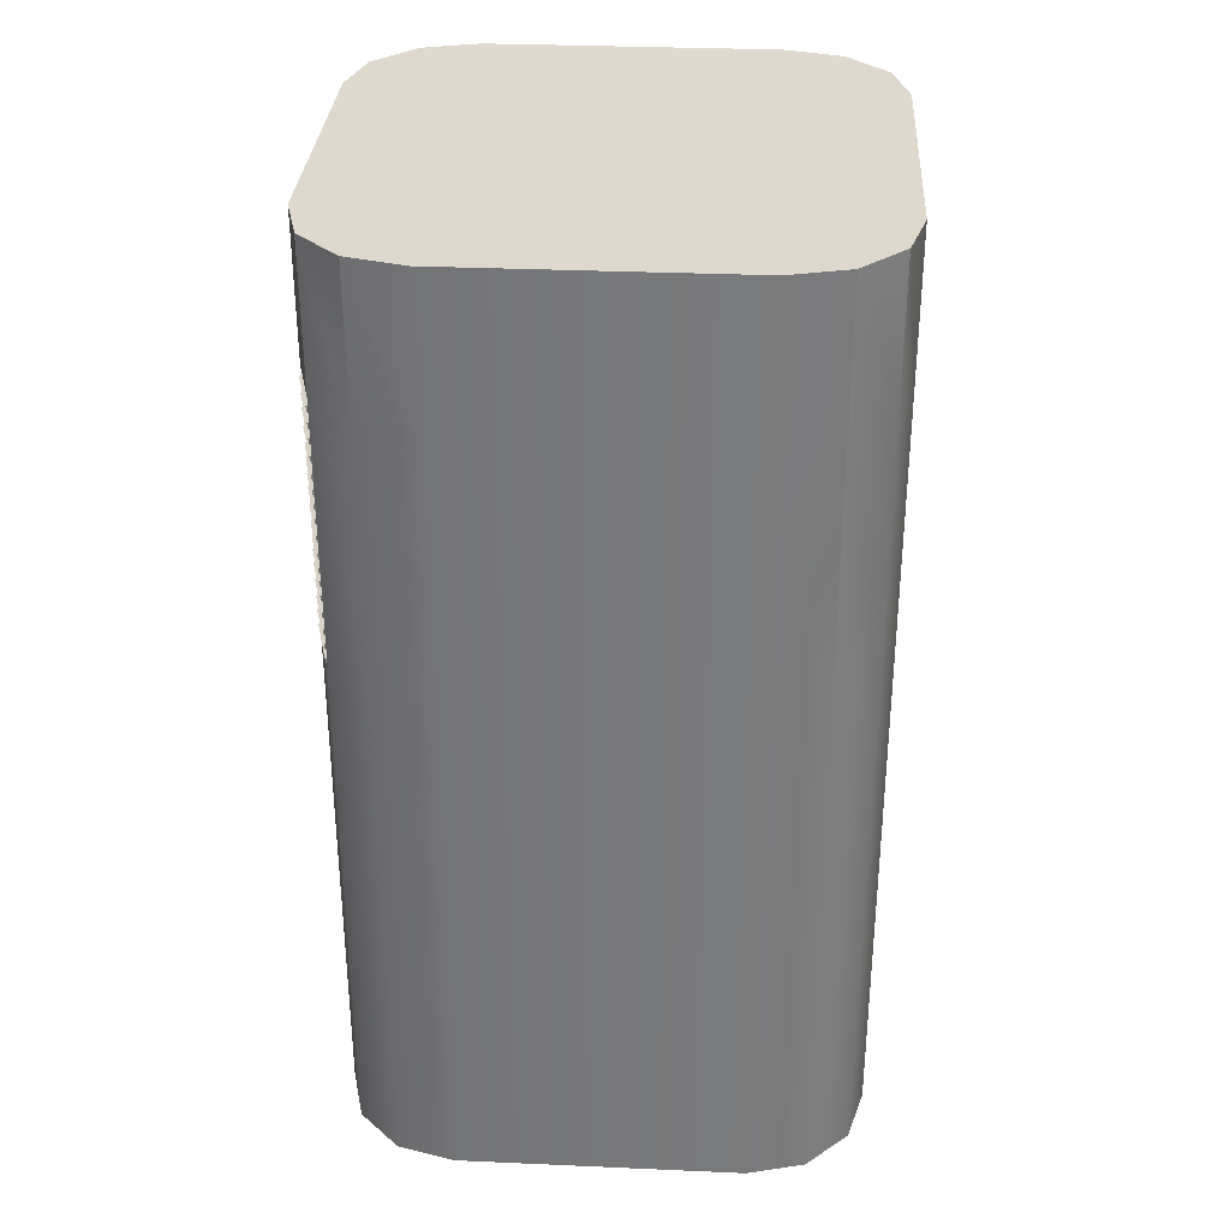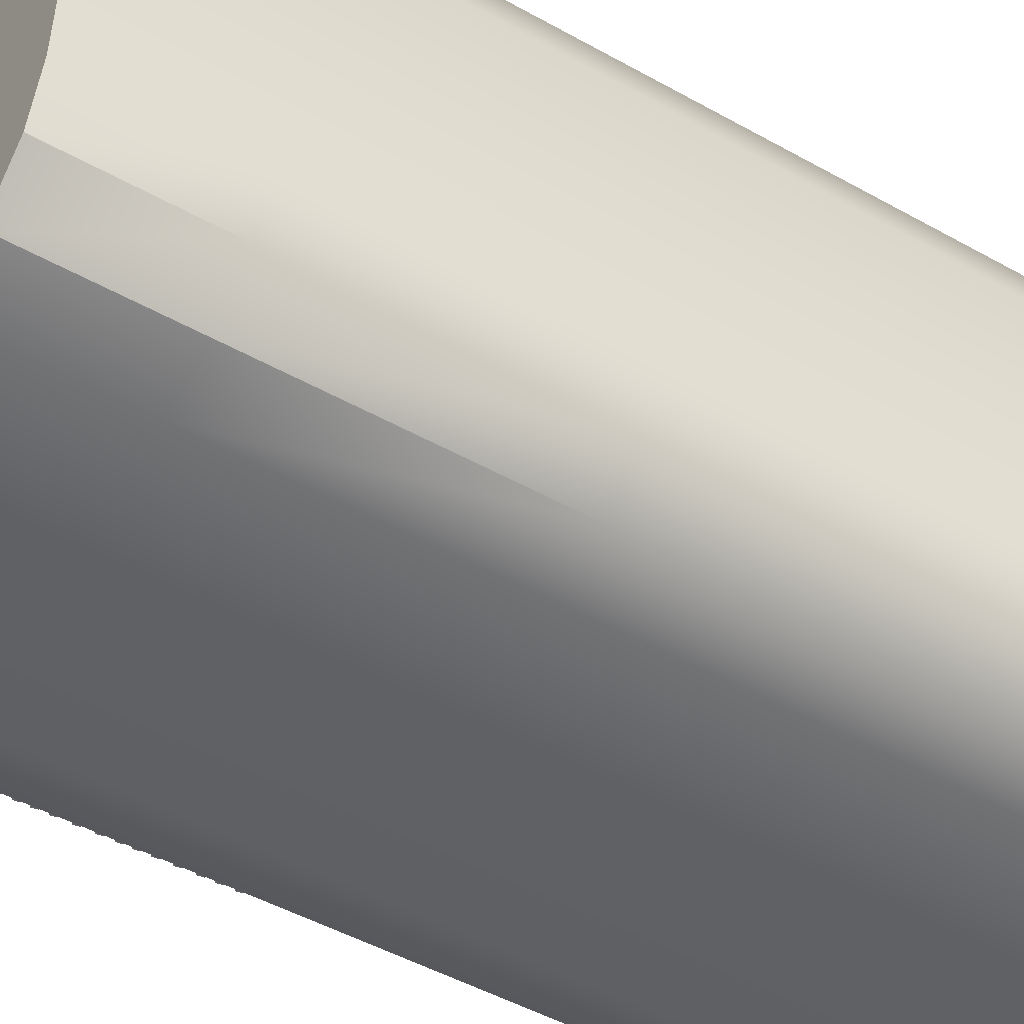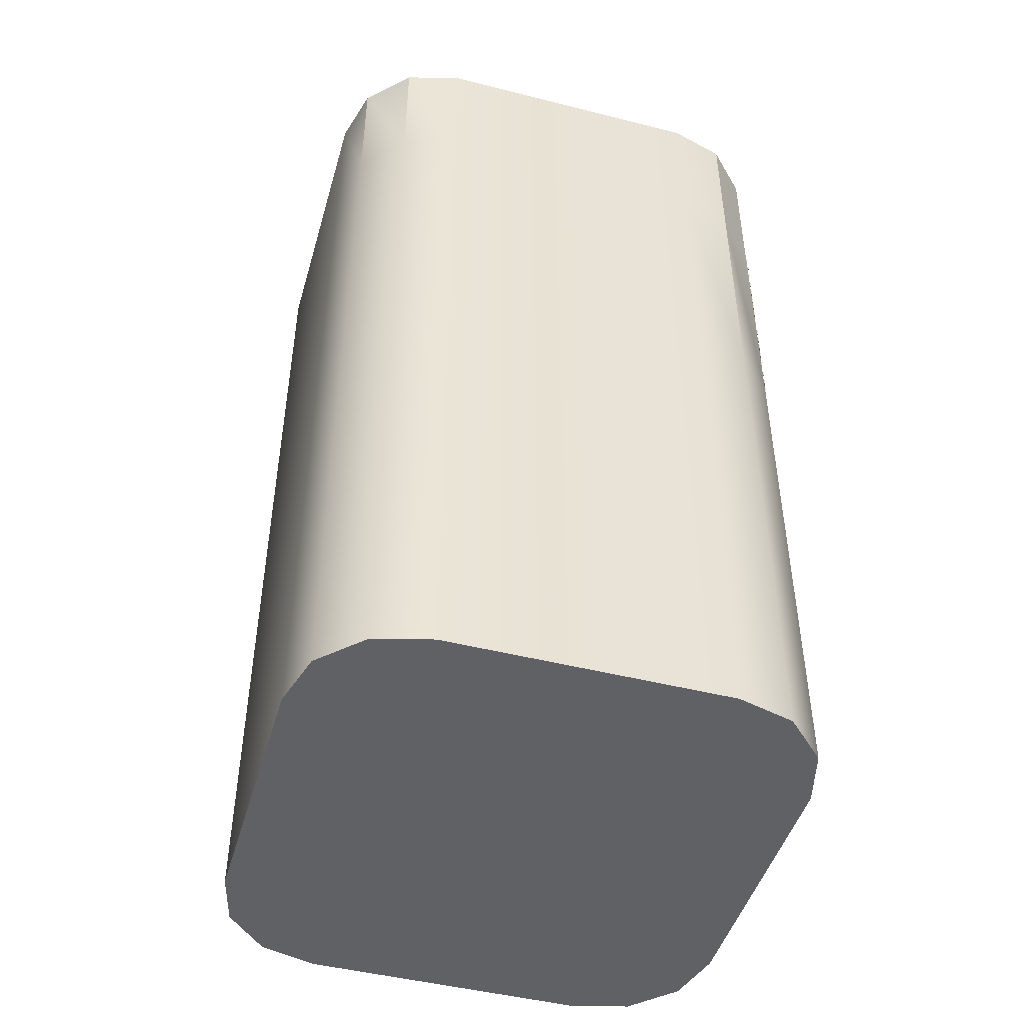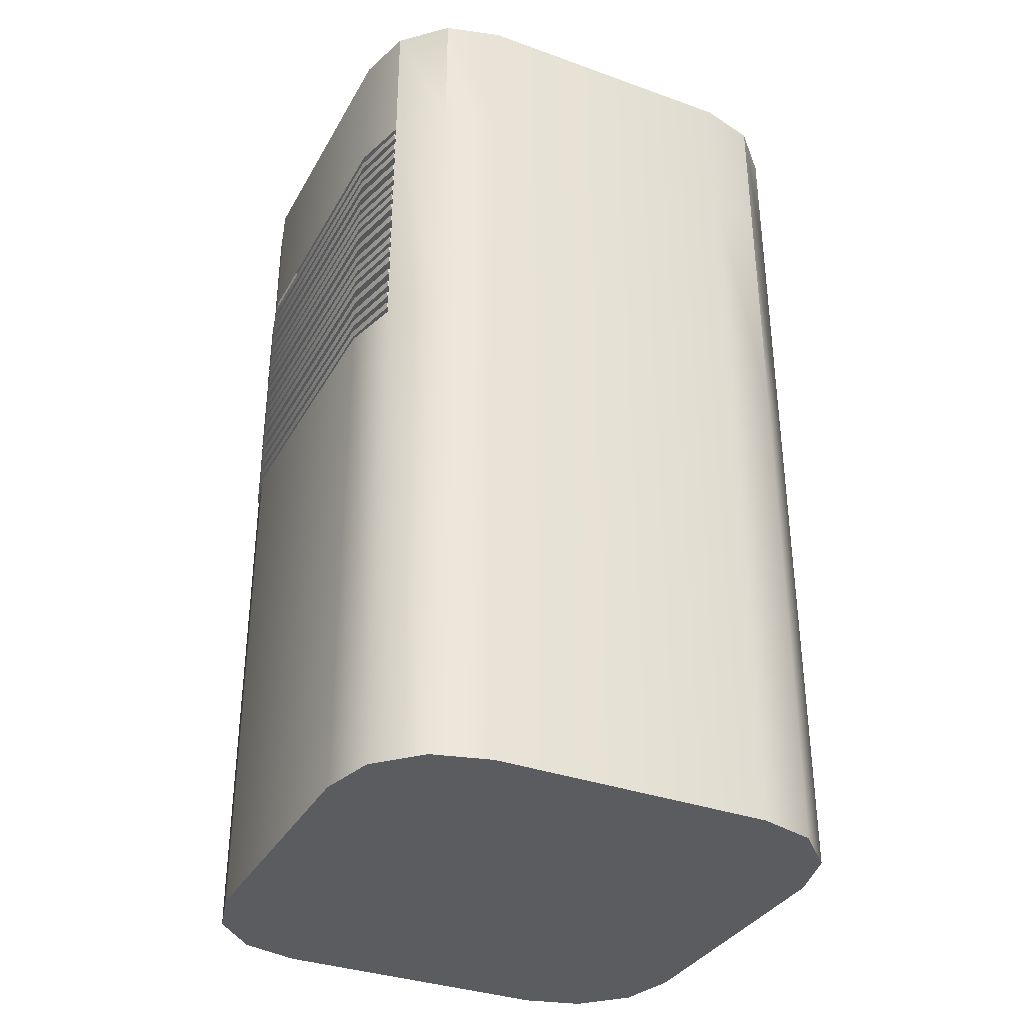
<metadata>
{"format":"obj","ext":"obj","renderer":"f3d","projection":"perspective","resolution":1024,"background":"white","views":[{"elev":32.2,"azim":-176.5,"up":"+Y"},{"elev":-48.9,"azim":-121.9,"up":"+Z"},{"elev":-47.0,"azim":-16.0,"up":"+Y"},{"elev":-34.6,"azim":154.3,"up":"+Y"}]}
</metadata>
<code>
o Cube_Cube.018
v -0.6749 1.423 -0.3725
v -0.6344 1.423 -0.5237
v -0.5237 1.423 -0.6344
v -0.3725 1.423 -0.6749
v -0.6749 1.423 0.3725
v -0.6344 1.423 0.5237
v -0.5237 1.423 0.6344
v -0.3725 1.423 0.6749
v -0.3725 -0.6749 0.6749
v -0.6749 -0.6749 0.3725
v -0.5237 -0.6749 0.6344
v -0.6344 -0.6749 0.5237
v -0.6749 1.802 0.3725
v -0.3725 1.802 0.6749
v -0.6344 1.802 0.5237
v -0.5237 1.802 0.6344
v -0.6749 -0.6749 -0.3725
v -0.3725 -0.6749 -0.6749
v -0.6344 -0.6749 -0.5237
v -0.5237 -0.6749 -0.6344
v -0.3725 1.802 -0.6749
v -0.6749 1.802 -0.3725
v -0.5237 1.802 -0.6344
v -0.6344 1.802 -0.5237
v 0.6749 -0.6749 0.3725
v 0.3725 -0.6749 0.6749
v 0.6344 -0.6749 0.5237
v 0.5237 -0.6749 0.6344
v 0.3725 1.802 0.6749
v 0.6749 1.802 0.3725
v 0.5237 1.802 0.6344
v 0.6344 1.802 0.5237
v 0.3725 -0.6749 -0.6749
v 0.6749 -0.6749 -0.3725
v 0.5237 -0.6749 -0.6344
v 0.6344 -0.6749 -0.5237
v 0.6749 1.802 -0.3725
v 0.3725 1.802 -0.6749
v 0.6344 1.802 -0.5237
v 0.5237 1.802 -0.6344
v 0.6749 1.423 -0.3725
v 0.6344 1.423 -0.5237
v 0.5237 1.423 -0.6344
v 0.3725 1.423 -0.6749
v 0.3725 1.423 0.6749
v 0.5237 1.423 0.6344
v 0.6344 1.423 0.5237
v 0.6749 1.423 0.3725
v 0.3725 0.7197 -0.6749
v 0.5237 0.7197 -0.6344
v -0.6344 0.7197 -0.5237
v -0.5237 0.7197 -0.6344
v -0.3725 0.7197 0.6749
v 0.6344 0.7197 -0.5237
v -0.6749 0.7197 -0.3725
v -0.5237 0.7197 0.6344
v -0.6344 0.7197 0.5237
v -0.6749 0.7197 0.3725
v -0.3725 0.7197 -0.6749
v 0.6749 0.7197 -0.3725
v 0.3725 0.7197 0.6749
v 0.5237 0.7197 0.6344
v 0.6344 0.7197 0.5237
v 0.6749 0.7197 0.3725
f 45 29 14 8
f 41 37 30 48
f 32 47 48 30
f 37 39 40 38 21 23 24 22 13 15 16 14 29 31 32 30
f 5 13 22 1
f 4 21 38 44
f 8 14 16 7
f 7 16 15 6
f 6 15 13 5
f 59 18 20 52
f 52 20 19 51
f 51 19 17 55
f 60 34 36 54
f 54 36 35 50
f 50 35 33 49
f 61 26 28 62
f 62 28 27 63
f 63 27 25 64
f 17 19 20 18 33 35 36 34 25 27 28 26 9 11 12 10
f 31 46 47 32
f 29 45 46 31
f 40 43 44 38
f 39 42 43 40
f 37 41 42 39
f 24 2 1 22
f 23 3 2 24
f 21 4 3 23
f 57 6 5 58
f 56 7 6 57
f 53 8 7 56
f 59 4 44 49
f 58 5 1 55
f 61 45 8 53
f 26 61 53 9
f 34 60 64 25
f 10 58 55 17
f 18 59 49 33
f 9 53 56 11
f 11 56 57 12
f 12 57 58 10
f 46 62 63 47
f 45 61 62 46
f 43 50 49 44
f 42 54 50 43
f 2 51 55 1
f 3 52 51 2
f 4 59 52 3
o Cube.001_Cube.019
v 0.558 1.373 -0.3725
v 0.5181 1.38 -0.5237
v 0.5181 1.38 0.5237
v 0.558 1.373 0.3725
v 0.6793 1.352 -0.3725
v 0.6393 1.359 -0.5237
v 0.6393 1.359 0.5237
v 0.6793 1.352 0.3725
v 0.5552 1.356 -0.3725
v 0.5153 1.363 -0.5237
v 0.5153 1.363 0.5237
v 0.5552 1.356 0.3725
v 0.6764 1.336 -0.3725
v 0.6365 1.342 -0.5237
v 0.6365 1.342 0.5237
v 0.6764 1.336 0.3725
v 0.558 1.336 -0.3725
v 0.5181 1.343 -0.5237
v 0.5181 1.343 0.5237
v 0.558 1.336 0.3725
v 0.6793 1.315 -0.3725
v 0.6393 1.322 -0.5237
v 0.6393 1.322 0.5237
v 0.6793 1.315 0.3725
v 0.5552 1.32 -0.3725
v 0.5153 1.326 -0.5237
v 0.5153 1.326 0.5237
v 0.5552 1.32 0.3725
v 0.6764 1.299 -0.3725
v 0.6365 1.306 -0.5237
v 0.6365 1.306 0.5237
v 0.6764 1.299 0.3725
v 0.558 1.29 -0.3725
v 0.5181 1.297 -0.5237
v 0.5181 1.297 0.5237
v 0.558 1.29 0.3725
v 0.6793 1.27 -0.3725
v 0.6393 1.276 -0.5237
v 0.6393 1.276 0.5237
v 0.6793 1.27 0.3725
v 0.5552 1.274 -0.3725
v 0.5153 1.281 -0.5237
v 0.5153 1.281 0.5237
v 0.5552 1.274 0.3725
v 0.6764 1.253 -0.3725
v 0.6365 1.26 -0.5237
v 0.6365 1.26 0.5237
v 0.6764 1.253 0.3725
v 0.558 1.245 -0.3725
v 0.5181 1.252 -0.5237
v 0.5181 1.252 0.5237
v 0.558 1.245 0.3725
v 0.6793 1.224 -0.3725
v 0.6393 1.231 -0.5237
v 0.6393 1.231 0.5237
v 0.6793 1.224 0.3725
v 0.5552 1.229 -0.3725
v 0.5153 1.236 -0.5237
v 0.5153 1.236 0.5237
v 0.5552 1.229 0.3725
v 0.6764 1.208 -0.3725
v 0.6365 1.215 -0.5237
v 0.6365 1.215 0.5237
v 0.6764 1.208 0.3725
v 0.558 1.207 -0.3725
v 0.5181 1.214 -0.5237
v 0.5181 1.214 0.5237
v 0.558 1.207 0.3725
v 0.6793 1.186 -0.3725
v 0.6393 1.193 -0.5237
v 0.6393 1.193 0.5237
v 0.6793 1.186 0.3725
v 0.5552 1.19 -0.3725
v 0.5153 1.197 -0.5237
v 0.5153 1.197 0.5237
v 0.5552 1.19 0.3725
v 0.6764 1.169 -0.3725
v 0.6365 1.176 -0.5237
v 0.6365 1.176 0.5237
v 0.6764 1.169 0.3725
v 0.558 1.172 -0.3725
v 0.5181 1.179 -0.5237
v 0.5181 1.179 0.5237
v 0.558 1.172 0.3725
v 0.6793 1.151 -0.3725
v 0.6393 1.158 -0.5237
v 0.6393 1.158 0.5237
v 0.6793 1.151 0.3725
v 0.5552 1.156 -0.3725
v 0.5153 1.162 -0.5237
v 0.5153 1.162 0.5237
v 0.5552 1.156 0.3725
v 0.6764 1.135 -0.3725
v 0.6365 1.141 -0.5237
v 0.6365 1.141 0.5237
v 0.6764 1.135 0.3725
v 0.558 1.135 -0.3725
v 0.5181 1.142 -0.5237
v 0.5181 1.142 0.5237
v 0.558 1.135 0.3725
v 0.6793 1.114 -0.3725
v 0.6393 1.121 -0.5237
v 0.6393 1.121 0.5237
v 0.6793 1.114 0.3725
v 0.5552 1.119 -0.3725
v 0.5153 1.126 -0.5237
v 0.5153 1.126 0.5237
v 0.5552 1.119 0.3725
v 0.6764 1.098 -0.3725
v 0.6365 1.105 -0.5237
v 0.6365 1.105 0.5237
v 0.6764 1.098 0.3725
v 0.558 1.09 -0.3725
v 0.5181 1.096 -0.5237
v 0.5181 1.096 0.5237
v 0.558 1.09 0.3725
v 0.6793 1.069 -0.3725
v 0.6393 1.075 -0.5237
v 0.6393 1.075 0.5237
v 0.6793 1.069 0.3725
v 0.5552 1.073 -0.3725
v 0.5153 1.08 -0.5237
v 0.5153 1.08 0.5237
v 0.5552 1.073 0.3725
v 0.6764 1.052 -0.3725
v 0.6365 1.059 -0.5237
v 0.6365 1.059 0.5237
v 0.6764 1.052 0.3725
v 0.558 1.044 -0.3725
v 0.5181 1.051 -0.5237
v 0.5181 1.051 0.5237
v 0.558 1.044 0.3725
v 0.6793 1.023 -0.3725
v 0.6393 1.03 -0.5237
v 0.6393 1.03 0.5237
v 0.6793 1.023 0.3725
v 0.5552 1.028 -0.3725
v 0.5153 1.035 -0.5237
v 0.5153 1.035 0.5237
v 0.5552 1.028 0.3725
v 0.6764 1.007 -0.3725
v 0.6365 1.014 -0.5237
v 0.6365 1.014 0.5237
v 0.6764 1.007 0.3725
v 0.558 1.006 -0.3725
v 0.5181 1.013 -0.5237
v 0.5181 1.013 0.5237
v 0.558 1.006 0.3725
v 0.6793 0.9848 -0.3725
v 0.6393 0.9917 -0.5237
v 0.6393 0.9917 0.5237
v 0.6793 0.9848 0.3725
v 0.5552 0.9894 -0.3725
v 0.5153 0.9963 -0.5237
v 0.5153 0.9963 0.5237
v 0.5552 0.9894 0.3725
v 0.6764 0.9684 -0.3725
v 0.6365 0.9753 -0.5237
v 0.6365 0.9753 0.5237
v 0.6764 0.9684 0.3725
v 0.558 0.971 -0.3725
v 0.5181 0.9779 -0.5237
v 0.5181 0.9779 0.5237
v 0.558 0.971 0.3725
v 0.6793 0.95 -0.3725
v 0.6393 0.9569 -0.5237
v 0.6393 0.9569 0.5237
v 0.6793 0.95 0.3725
v 0.5552 0.9546 -0.3725
v 0.5153 0.9615 -0.5237
v 0.5153 0.9615 0.5237
v 0.5552 0.9546 0.3725
v 0.6764 0.9336 -0.3725
v 0.6365 0.9405 -0.5237
v 0.6365 0.9405 0.5237
v 0.6764 0.9336 0.3725
v 0.558 0.9341 -0.3725
v 0.5181 0.941 -0.5237
v 0.5181 0.941 0.5237
v 0.558 0.9341 0.3725
v 0.6793 0.9131 -0.3725
v 0.6393 0.92 -0.5237
v 0.6393 0.92 0.5237
v 0.6793 0.9131 0.3725
v 0.5552 0.9177 -0.3725
v 0.5153 0.9246 -0.5237
v 0.5153 0.9246 0.5237
v 0.5552 0.9177 0.3725
v 0.6764 0.8967 -0.3725
v 0.6365 0.9036 -0.5237
v 0.6365 0.9036 0.5237
v 0.6764 0.8967 0.3725
v 0.558 0.8886 -0.3725
v 0.5181 0.8955 -0.5237
v 0.5181 0.8955 0.5237
v 0.558 0.8886 0.3725
v 0.6793 0.8676 -0.3725
v 0.6393 0.8745 -0.5237
v 0.6393 0.8745 0.5237
v 0.6793 0.8676 0.3725
v 0.5552 0.8722 -0.3725
v 0.5153 0.8791 -0.5237
v 0.5153 0.8791 0.5237
v 0.5552 0.8722 0.3725
v 0.6764 0.8512 -0.3725
v 0.6365 0.8581 -0.5237
v 0.6365 0.8581 0.5237
v 0.6764 0.8512 0.3725
v 0.558 0.8431 -0.3725
v 0.5181 0.85 -0.5237
v 0.5181 0.85 0.5237
v 0.558 0.8431 0.3725
v 0.6793 0.8221 -0.3725
v 0.6393 0.829 -0.5237
v 0.6393 0.829 0.5237
v 0.6793 0.8221 0.3725
v 0.5552 0.8267 -0.3725
v 0.5153 0.8336 -0.5237
v 0.5153 0.8336 0.5237
v 0.5552 0.8267 0.3725
v 0.6764 0.8057 -0.3725
v 0.6365 0.8126 -0.5237
v 0.6365 0.8126 0.5237
v 0.6764 0.8057 0.3725
v 0.558 0.8048 -0.3725
v 0.5181 0.8117 -0.5237
v 0.5181 0.8117 0.5237
v 0.558 0.8048 0.3725
v 0.6793 0.7838 -0.3725
v 0.6393 0.7907 -0.5237
v 0.6393 0.7907 0.5237
v 0.6793 0.7838 0.3725
v 0.5552 0.7884 -0.3725
v 0.5153 0.7953 -0.5237
v 0.5153 0.7953 0.5237
v 0.5552 0.7884 0.3725
v 0.6764 0.7674 -0.3725
v 0.6365 0.7743 -0.5237
v 0.6365 0.7743 0.5237
v 0.6764 0.7674 0.3725
v 0.558 1.414 -0.3725
v 0.5181 1.421 -0.5237
v 0.5181 1.421 0.5237
v 0.558 1.414 0.3725
v 0.6793 1.393 -0.3725
v 0.6393 1.4 -0.5237
v 0.6393 1.4 0.5237
v 0.6793 1.393 0.3725
v 0.5552 1.397 -0.3725
v 0.5153 1.404 -0.5237
v 0.5153 1.404 0.5237
v 0.5552 1.397 0.3725
v 0.6764 1.377 -0.3725
v 0.6365 1.383 -0.5237
v 0.6365 1.383 0.5237
v 0.6764 1.377 0.3725
v 0.558 0.7645 -0.3725
v 0.5181 0.7714 -0.5237
v 0.5181 0.7714 0.5237
v 0.558 0.7645 0.3725
v 0.6793 0.7436 -0.3725
v 0.6393 0.7505 -0.5237
v 0.6393 0.7505 0.5237
v 0.6793 0.7436 0.3725
v 0.5552 0.7481 -0.3725
v 0.5153 0.755 -0.5237
v 0.5153 0.755 0.5237
v 0.5552 0.7481 0.3725
v 0.6764 0.7272 -0.3725
v 0.6365 0.7341 -0.5237
v 0.6365 0.7341 0.5237
v 0.6764 0.7272 0.3725
f 65 69 72 68
f 66 70 69 65
f 68 72 71 67
f 73 76 80 77
f 74 73 77 78
f 76 75 79 80
f 67 71 79 75
f 72 69 77 80
f 71 72 80 79
f 66 65 73 74
f 70 66 74 78
f 69 70 78 77
f 65 68 76 73
f 68 67 75 76
f 81 85 88 84
f 82 86 85 81
f 84 88 87 83
f 89 92 96 93
f 90 89 93 94
f 92 91 95 96
f 83 87 95 91
f 88 85 93 96
f 87 88 96 95
f 82 81 89 90
f 86 82 90 94
f 85 86 94 93
f 81 84 92 89
f 84 83 91 92
f 97 101 104 100
f 98 102 101 97
f 100 104 103 99
f 105 108 112 109
f 106 105 109 110
f 108 107 111 112
f 99 103 111 107
f 104 101 109 112
f 103 104 112 111
f 98 97 105 106
f 102 98 106 110
f 101 102 110 109
f 97 100 108 105
f 100 99 107 108
f 113 117 120 116
f 114 118 117 113
f 116 120 119 115
f 121 124 128 125
f 122 121 125 126
f 124 123 127 128
f 115 119 127 123
f 120 117 125 128
f 119 120 128 127
f 114 113 121 122
f 118 114 122 126
f 117 118 126 125
f 113 116 124 121
f 116 115 123 124
f 129 133 136 132
f 130 134 133 129
f 132 136 135 131
f 137 140 144 141
f 138 137 141 142
f 140 139 143 144
f 131 135 143 139
f 136 133 141 144
f 135 136 144 143
f 130 129 137 138
f 134 130 138 142
f 133 134 142 141
f 129 132 140 137
f 132 131 139 140
f 145 149 152 148
f 146 150 149 145
f 148 152 151 147
f 153 156 160 157
f 154 153 157 158
f 156 155 159 160
f 147 151 159 155
f 152 149 157 160
f 151 152 160 159
f 146 145 153 154
f 150 146 154 158
f 149 150 158 157
f 145 148 156 153
f 148 147 155 156
f 161 165 168 164
f 162 166 165 161
f 164 168 167 163
f 169 172 176 173
f 170 169 173 174
f 172 171 175 176
f 163 167 175 171
f 168 165 173 176
f 167 168 176 175
f 162 161 169 170
f 166 162 170 174
f 165 166 174 173
f 161 164 172 169
f 164 163 171 172
f 177 181 184 180
f 178 182 181 177
f 180 184 183 179
f 185 188 192 189
f 186 185 189 190
f 188 187 191 192
f 179 183 191 187
f 184 181 189 192
f 183 184 192 191
f 178 177 185 186
f 182 178 186 190
f 181 182 190 189
f 177 180 188 185
f 180 179 187 188
f 193 197 200 196
f 194 198 197 193
f 196 200 199 195
f 201 204 208 205
f 202 201 205 206
f 204 203 207 208
f 195 199 207 203
f 200 197 205 208
f 199 200 208 207
f 194 193 201 202
f 198 194 202 206
f 197 198 206 205
f 193 196 204 201
f 196 195 203 204
f 209 213 216 212
f 210 214 213 209
f 212 216 215 211
f 217 220 224 221
f 218 217 221 222
f 220 219 223 224
f 211 215 223 219
f 216 213 221 224
f 215 216 224 223
f 210 209 217 218
f 214 210 218 222
f 213 214 222 221
f 209 212 220 217
f 212 211 219 220
f 225 229 232 228
f 226 230 229 225
f 228 232 231 227
f 233 236 240 237
f 234 233 237 238
f 236 235 239 240
f 227 231 239 235
f 232 229 237 240
f 231 232 240 239
f 226 225 233 234
f 230 226 234 238
f 229 230 238 237
f 225 228 236 233
f 228 227 235 236
f 241 245 248 244
f 242 246 245 241
f 244 248 247 243
f 249 252 256 253
f 250 249 253 254
f 252 251 255 256
f 243 247 255 251
f 248 245 253 256
f 247 248 256 255
f 242 241 249 250
f 246 242 250 254
f 245 246 254 253
f 241 244 252 249
f 244 243 251 252
f 257 261 264 260
f 258 262 261 257
f 260 264 263 259
f 265 268 272 269
f 266 265 269 270
f 268 267 271 272
f 259 263 271 267
f 264 261 269 272
f 263 264 272 271
f 258 257 265 266
f 262 258 266 270
f 261 262 270 269
f 257 260 268 265
f 260 259 267 268
f 273 277 280 276
f 274 278 277 273
f 276 280 279 275
f 281 284 288 285
f 282 281 285 286
f 284 283 287 288
f 275 279 287 283
f 280 277 285 288
f 279 280 288 287
f 274 273 281 282
f 278 274 282 286
f 277 278 286 285
f 273 276 284 281
f 276 275 283 284
f 289 293 296 292
f 290 294 293 289
f 292 296 295 291
f 297 300 304 301
f 298 297 301 302
f 300 299 303 304
f 291 295 303 299
f 296 293 301 304
f 295 296 304 303
f 290 289 297 298
f 294 290 298 302
f 293 294 302 301
f 289 292 300 297
f 292 291 299 300
f 305 309 312 308
f 306 310 309 305
f 308 312 311 307
f 313 316 320 317
f 314 313 317 318
f 316 315 319 320
f 307 311 319 315
f 312 309 317 320
f 311 312 320 319
f 306 305 313 314
f 310 306 314 318
f 309 310 318 317
f 305 308 316 313
f 308 307 315 316
f 321 325 328 324
f 322 326 325 321
f 324 328 327 323
f 329 332 336 333
f 330 329 333 334
f 332 331 335 336
f 323 327 335 331
f 328 325 333 336
f 327 328 336 335
f 322 321 329 330
f 326 322 330 334
f 325 326 334 333
f 321 324 332 329
f 324 323 331 332
o Plane_Plane.004
v 0.5127 1.533 0.563
v 0.5127 0.5842 0.563
v 0.5127 1.533 -0.5512
v 0.5127 0.5842 -0.5512
f 337 338 340 339

</code>
